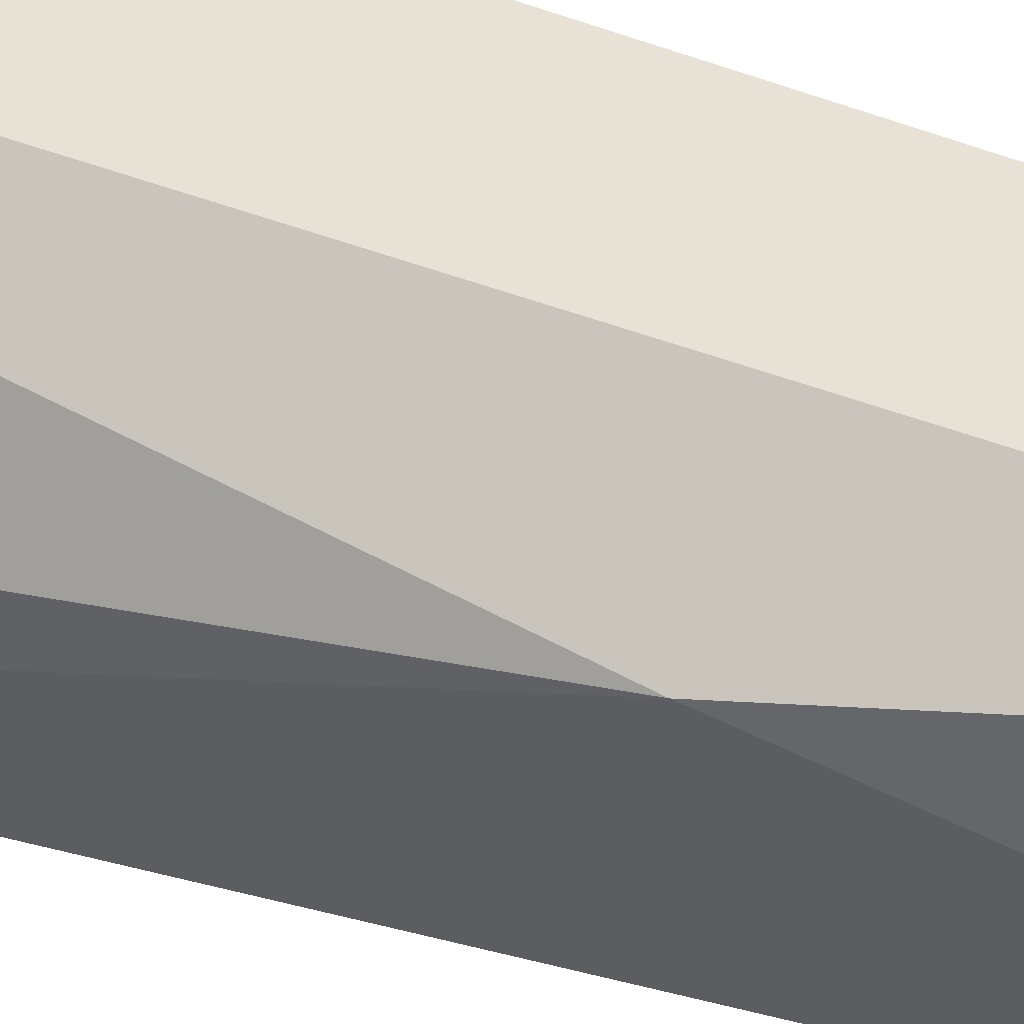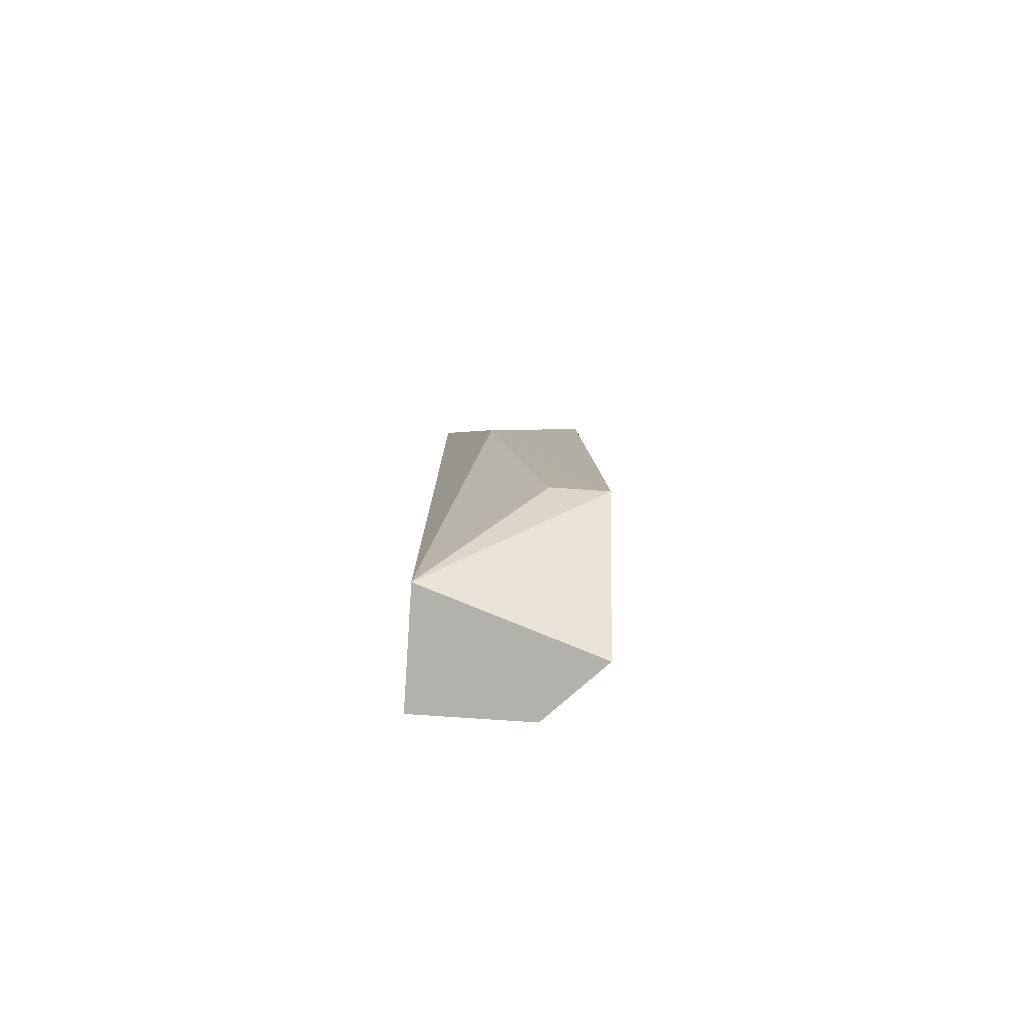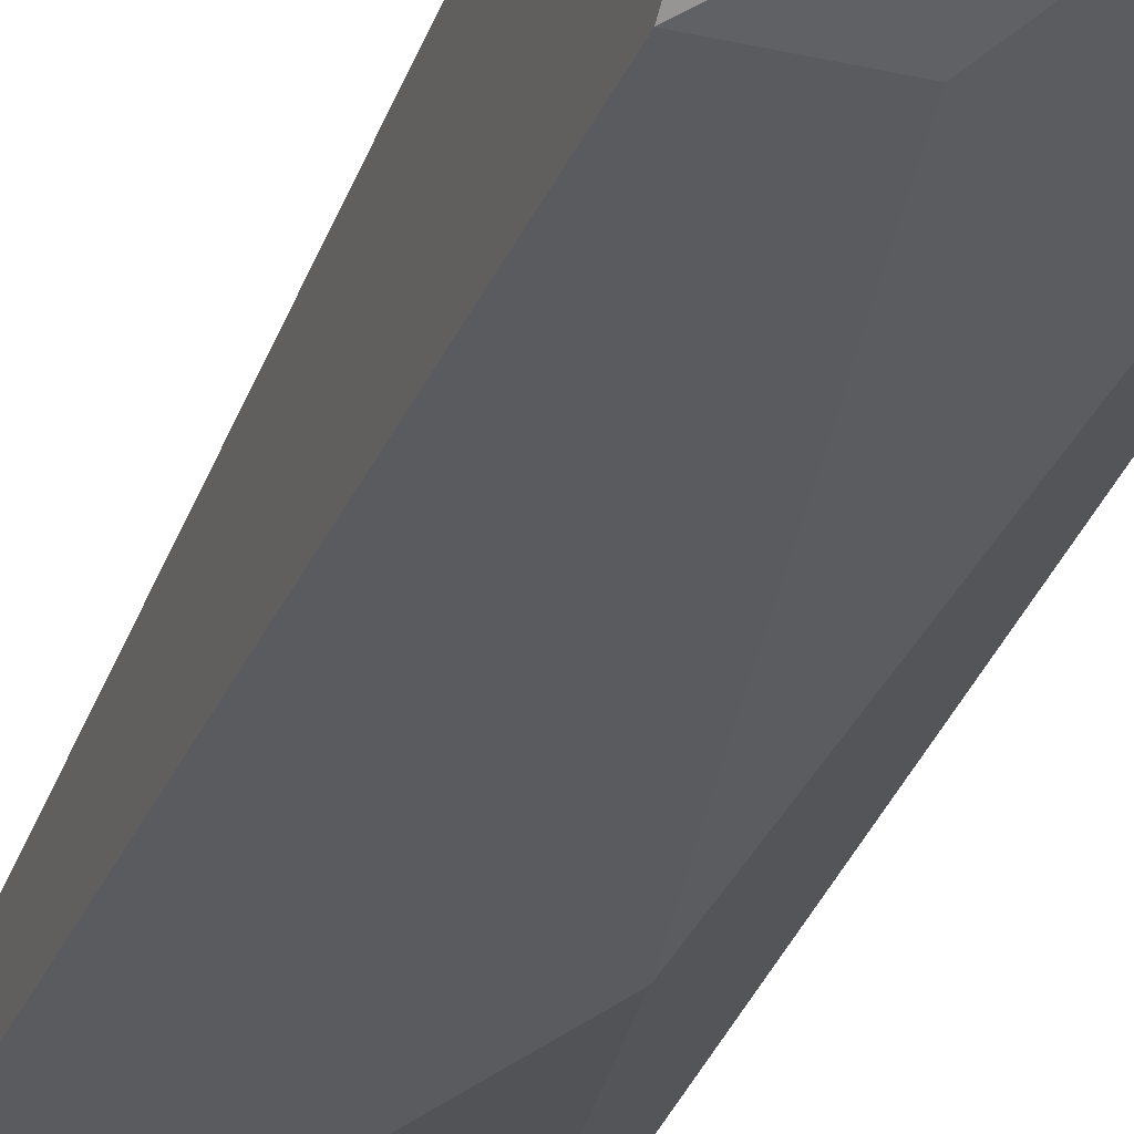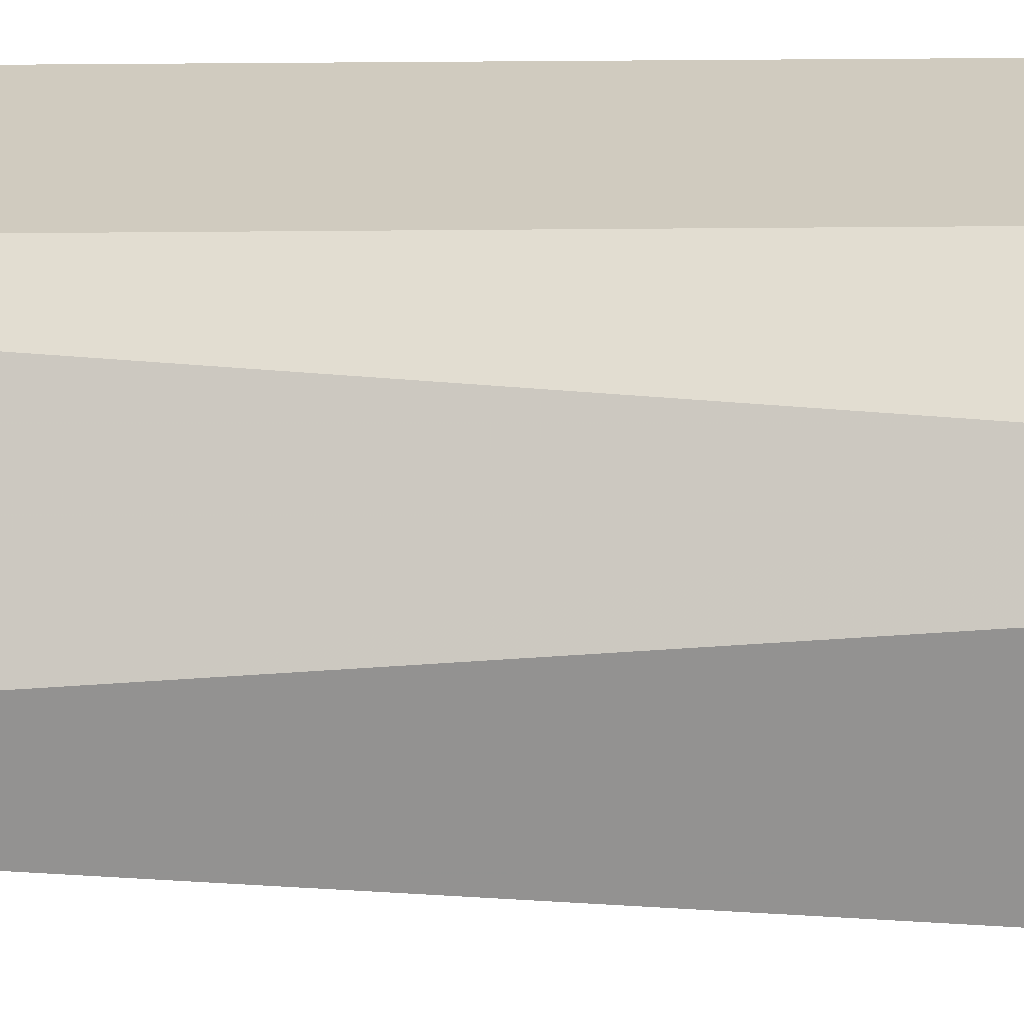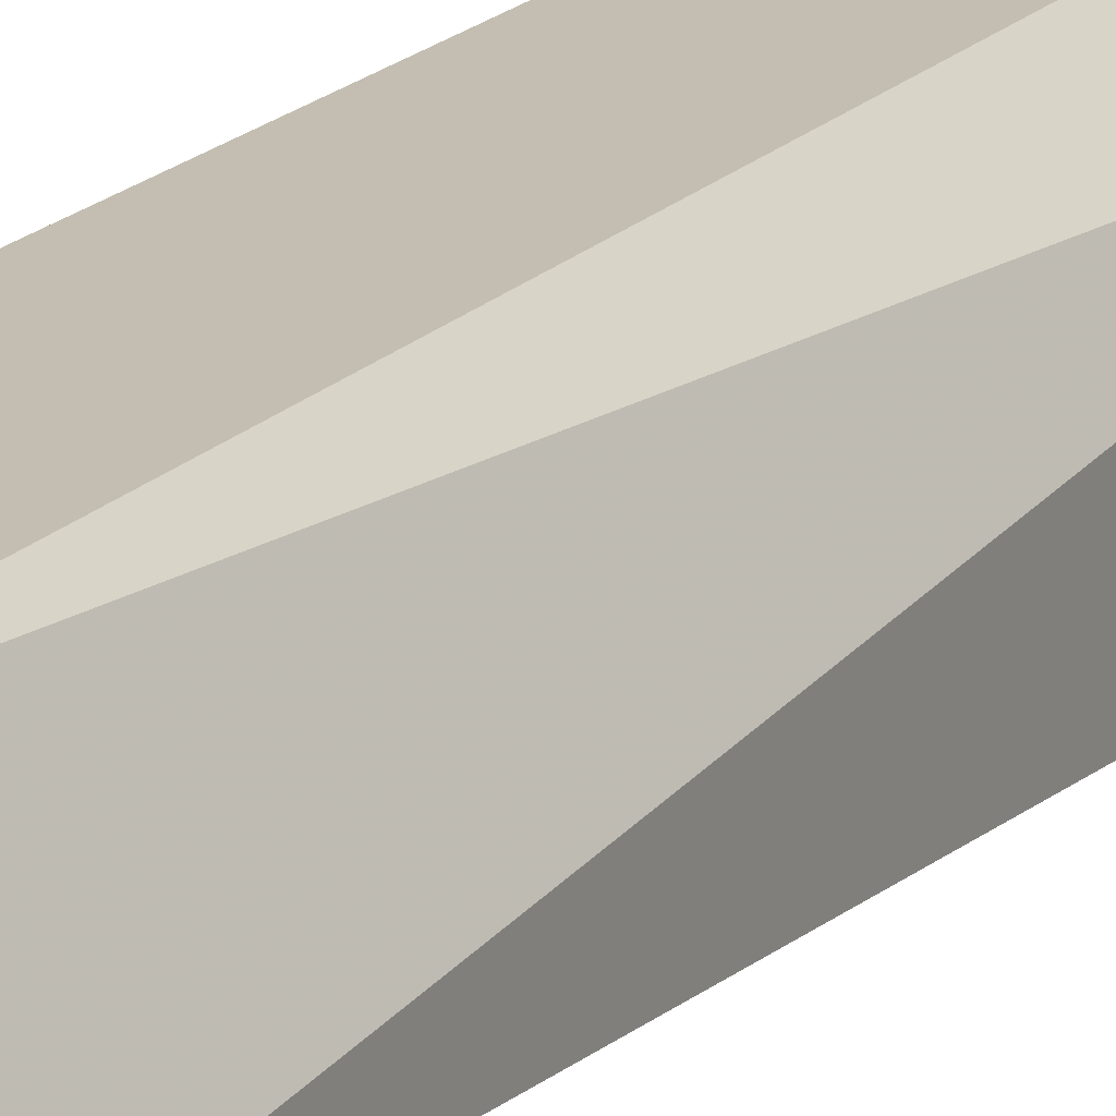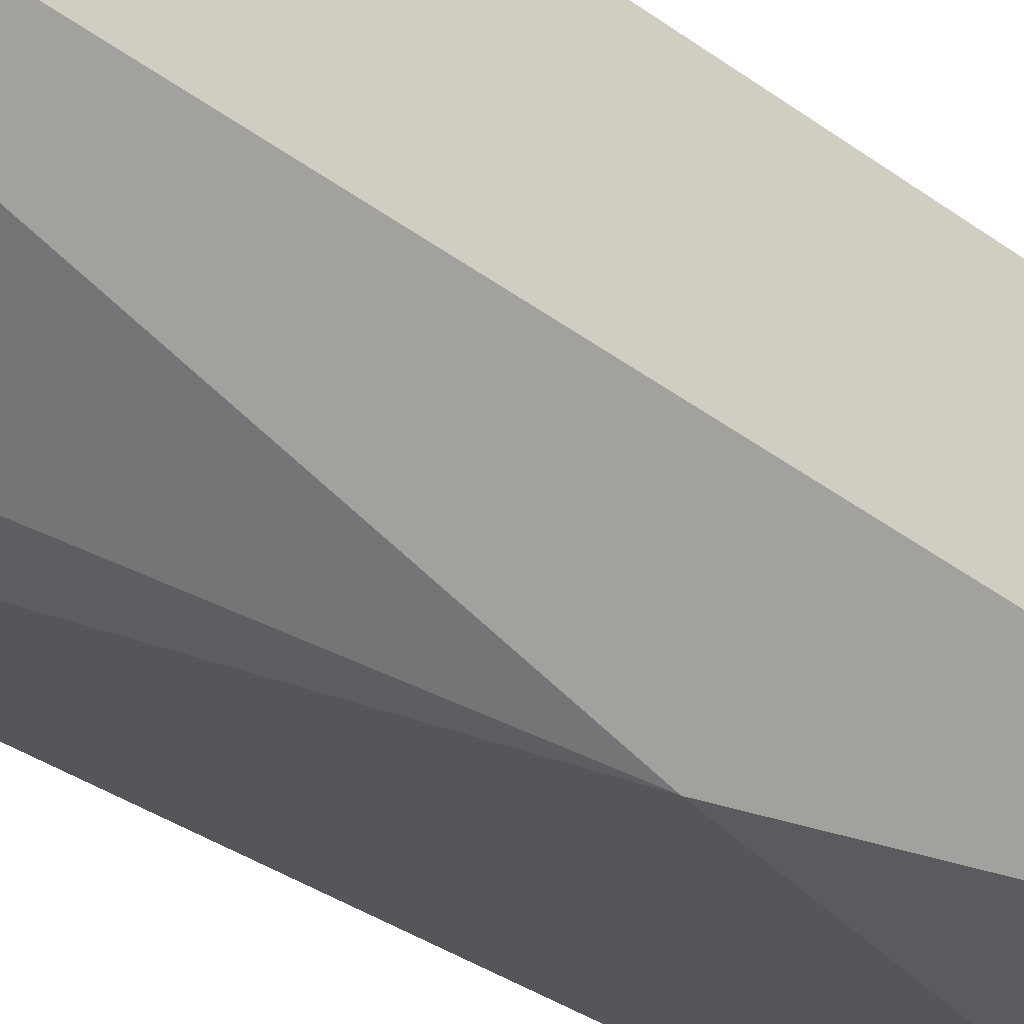
<metadata>
{"format":"obj","ext":"obj","renderer":"f3d","projection":"perspective","resolution":1024,"background":"white","views":[{"elev":-49.2,"azim":-111.7,"up":"+Y"},{"elev":-79.1,"azim":-3.8,"up":"+Z"},{"elev":-32.0,"azim":161.9,"up":"+Y"},{"elev":23.7,"azim":88.9,"up":"+Y"},{"elev":17.2,"azim":26.4,"up":"+Y"},{"elev":-37.6,"azim":-134.4,"up":"+Y"}]}
</metadata>
<code>
v -0.0151 -0.04904 0.04101
v -0.01385 -0.04904 0.03351
v -0.01385 -0.04529 0.02976
v -0.01385 -0.04529 0.05102
v -0.01635 -0.04779 0.02976
v -0.01635 -0.04779 0.04852
v -0.01635 -0.04529 0.02976
v -0.01635 -0.04529 0.05102
v -0.01259 -0.04779 0.05102
v -0.01259 -0.04904 0.03351
v -0.01259 -0.04654 0.02976
f 6 5 1
f 4 3 7
f 10 2 5
f 6 7 5
f 7 3 5
f 7 6 8
f 4 7 8
f 9 4 8
f 6 9 8
f 3 4 11
f 9 10 11
f 4 9 11
f 10 5 11
f 5 3 11
f 2 10 1
f 10 9 1
f 9 6 1
f 5 2 1

</code>
